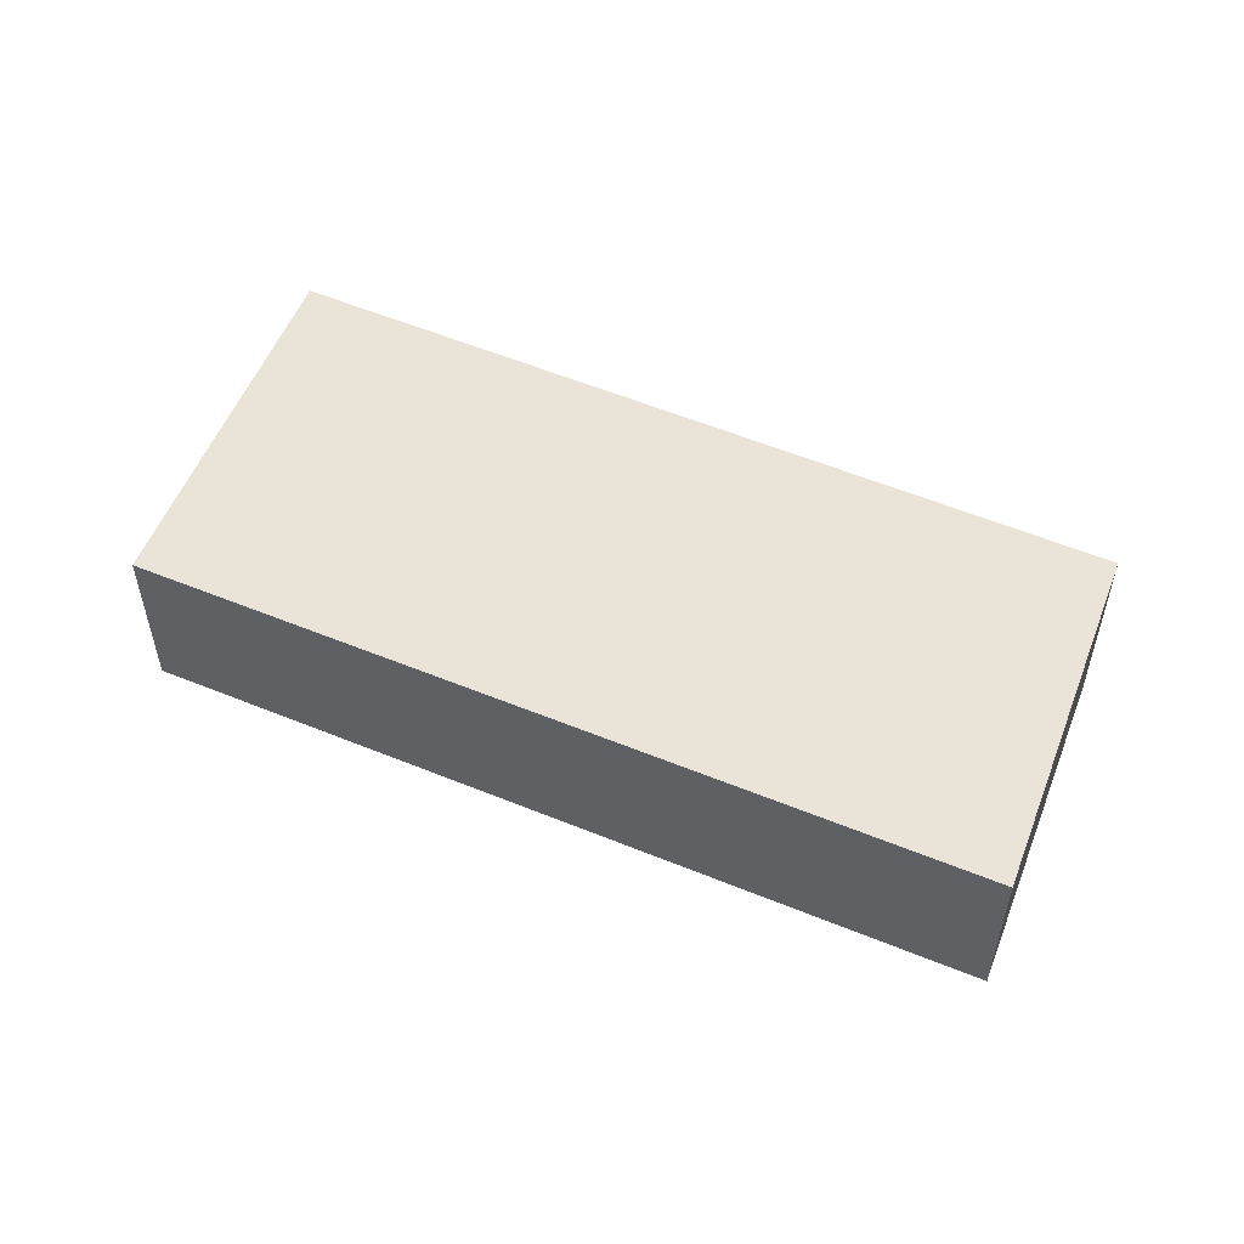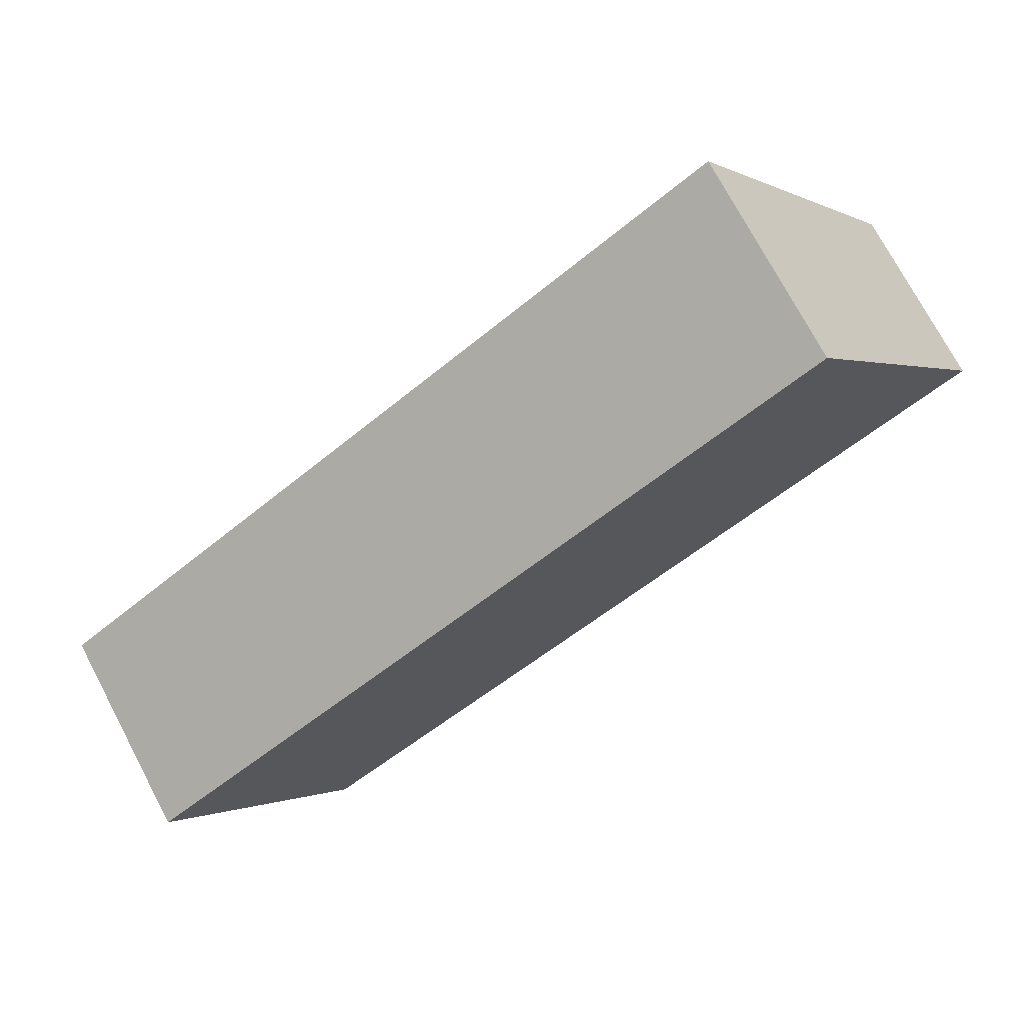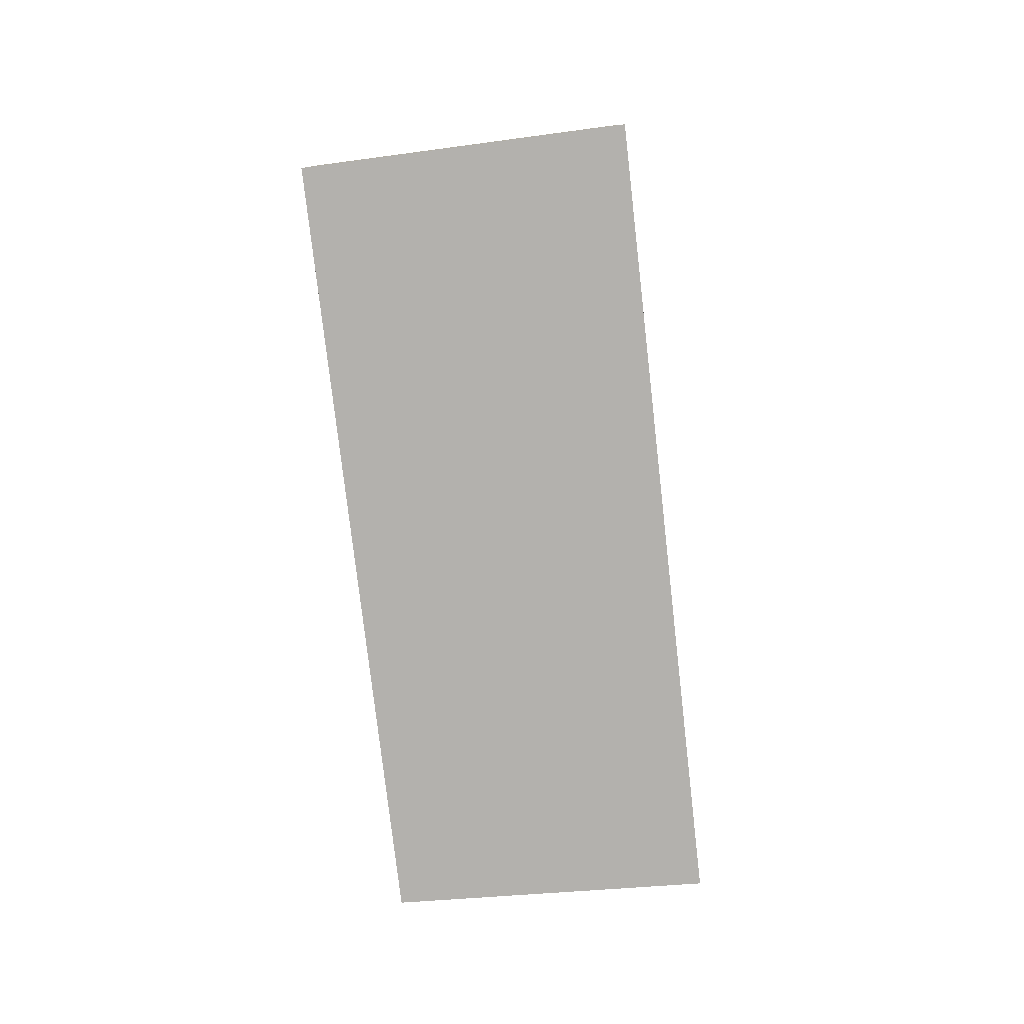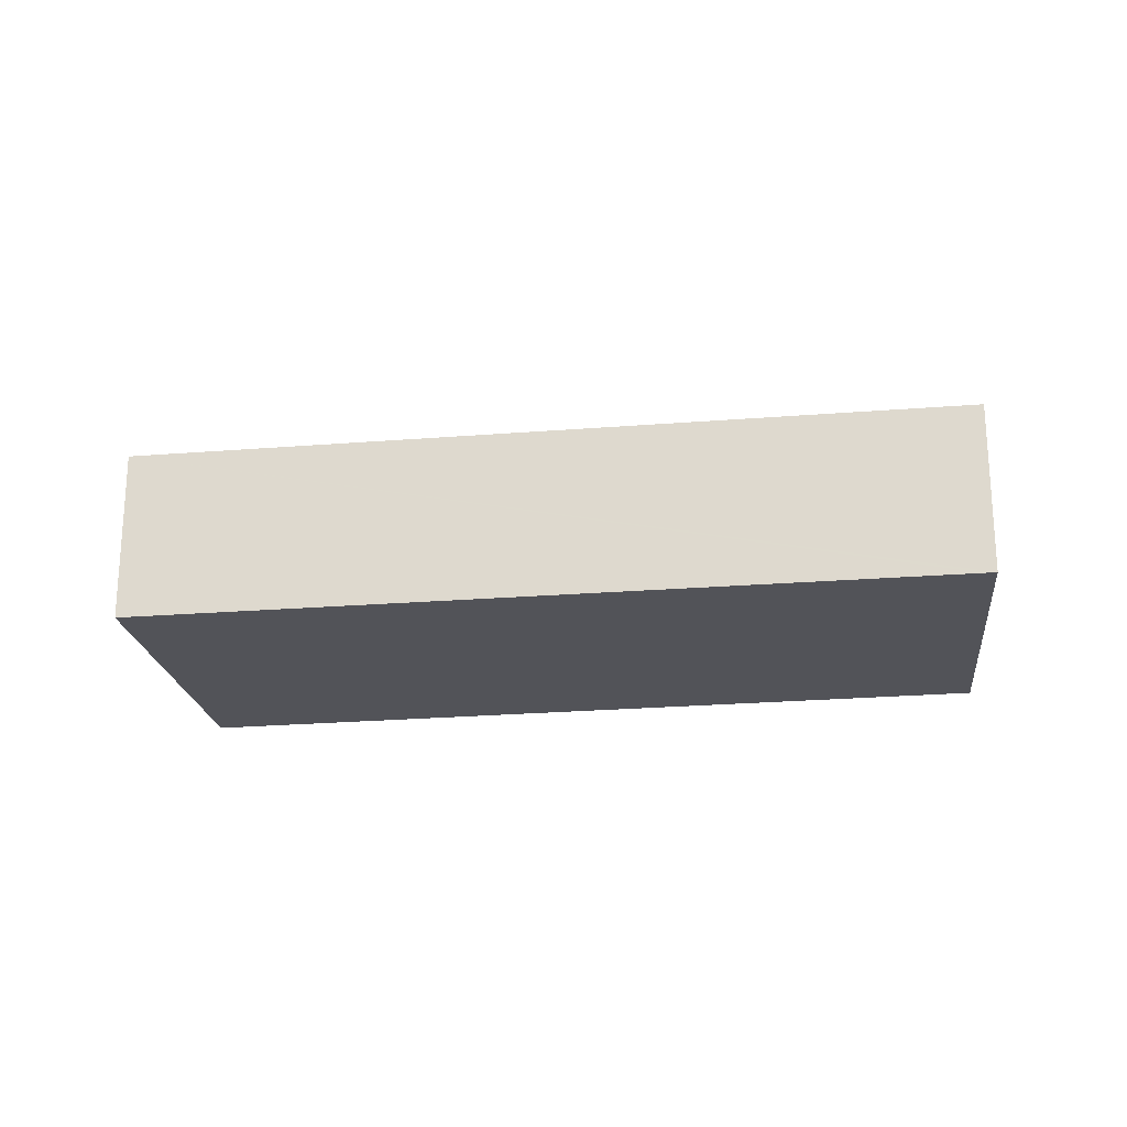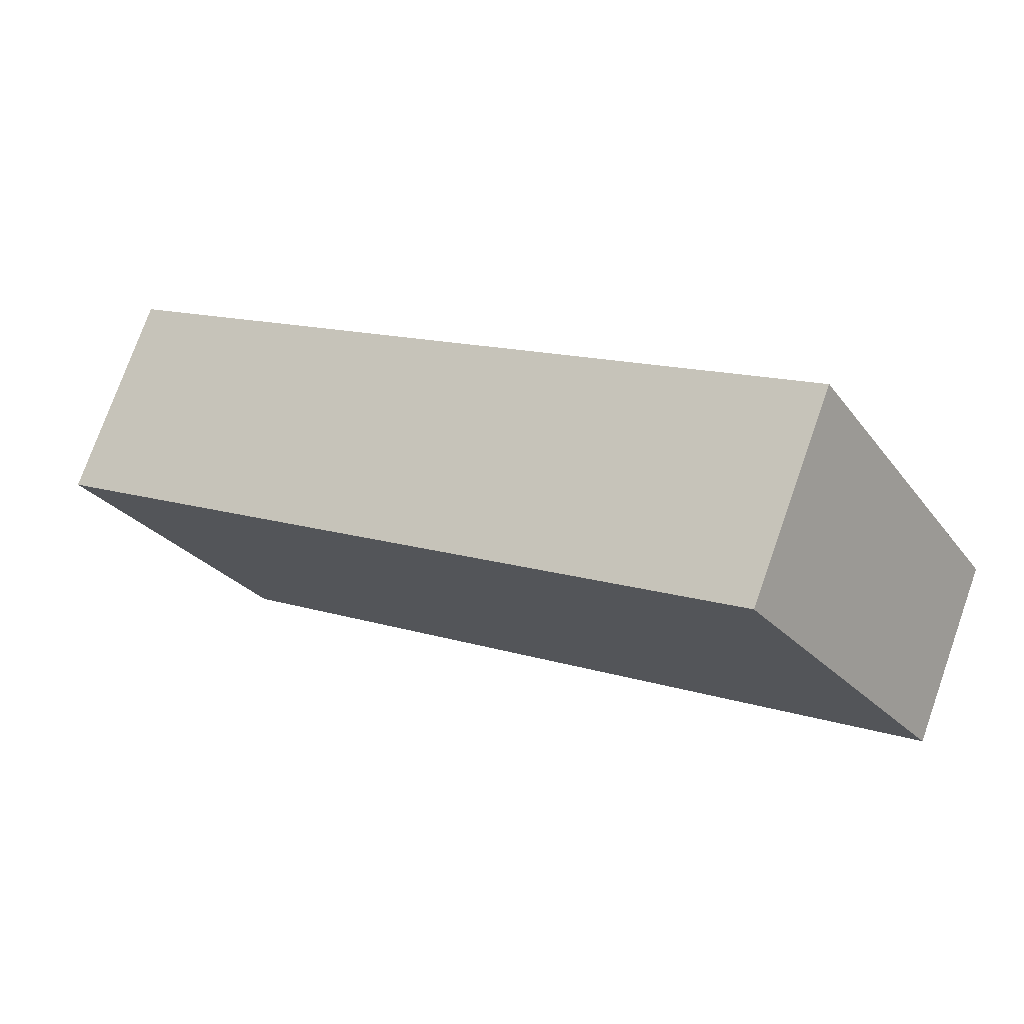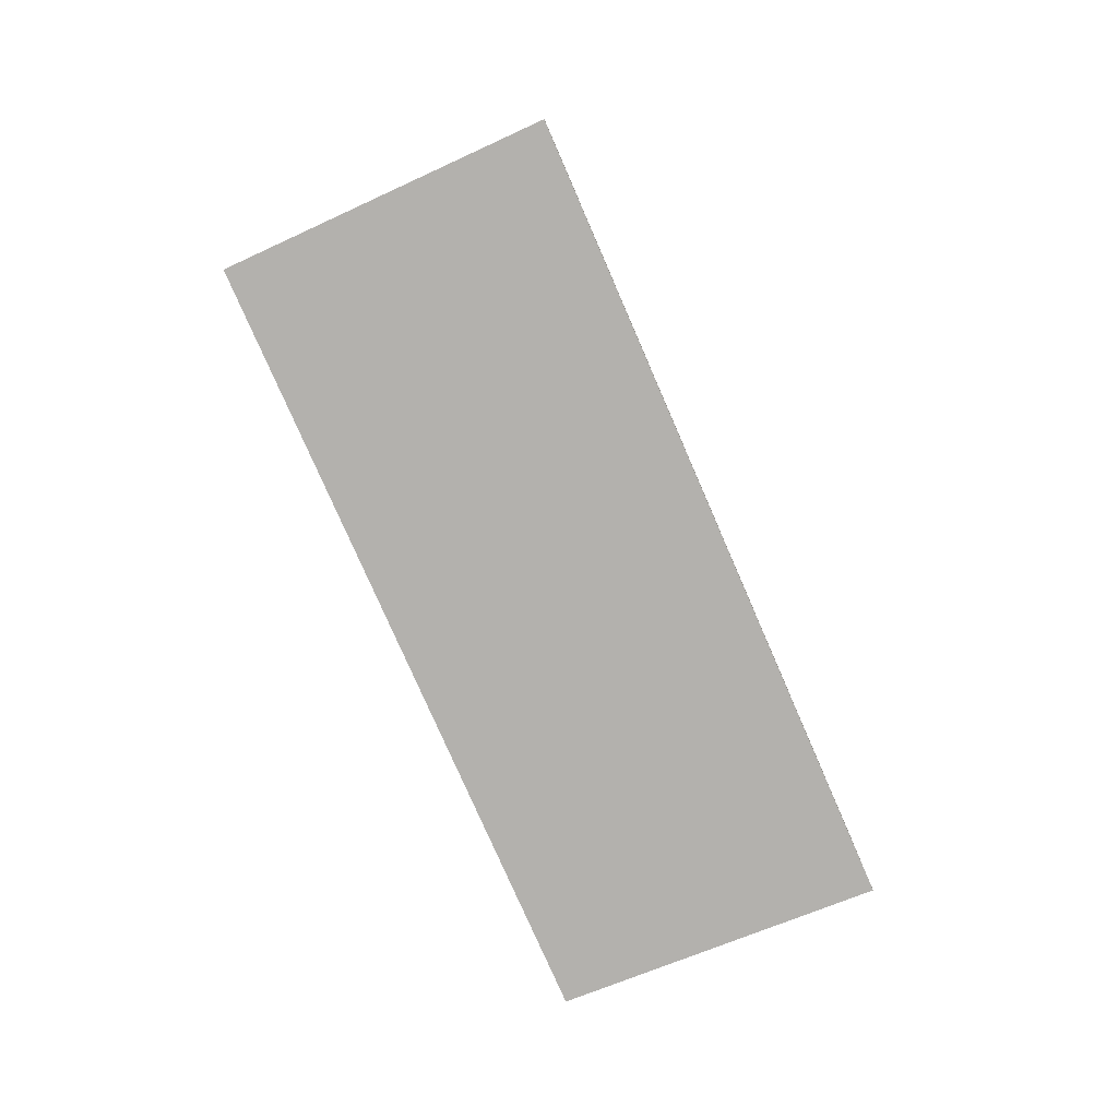
<metadata>
{"format":"obj","ext":"obj","renderer":"f3d","projection":"perspective","resolution":1024,"background":"white","views":[{"elev":55.0,"azim":170.0,"up":"+Y"},{"elev":73.6,"azim":-27.9,"up":"+Z"},{"elev":-79.2,"azim":63.0,"up":"+Y"},{"elev":-22.7,"azim":154.5,"up":"+Y"},{"elev":75.6,"azim":19.5,"up":"+Z"},{"elev":-79.2,"azim":80.1,"up":"+Y"}]}
</metadata>
<code>
v  0.688 1.906 -1.149
v  1.835 1.728 -2.813
v  1.727 1.728 -2.884
v  8.757 1.728 1.745
v  6.818 2.029 4.557
v  0 2.024 1.239e-16
v  1.727 1.766e-16 -2.884
v  0.688 7.036e-17 -1.149
v  0 0 0
v  6.818 -2.79e-16 4.557
v  8.757 -1.069e-16 1.745
v  1.835 1.722e-16 -2.813
g defaultobject
f 1 2 3
f 2 1 4
f 4 1 5
f 5 1 6
f 7 1 3
f 1 7 8
f 1 8 6
f 6 8 9
f 6 10 5
f 10 6 9
f 10 4 5
f 4 10 11
f 2 7 3
f 7 2 4
f 7 4 12
f 12 4 11
f 12 8 7
f 8 12 9
f 9 12 11
f 9 11 10

</code>
